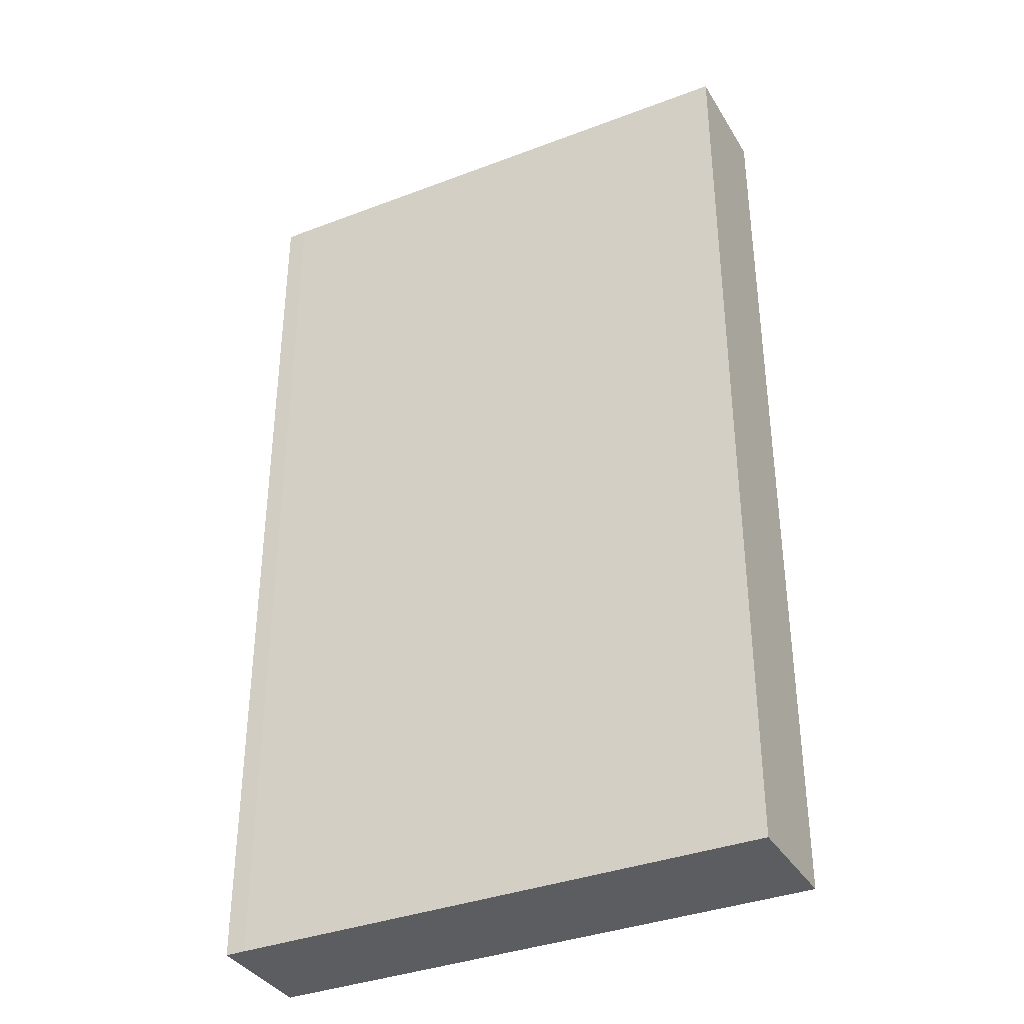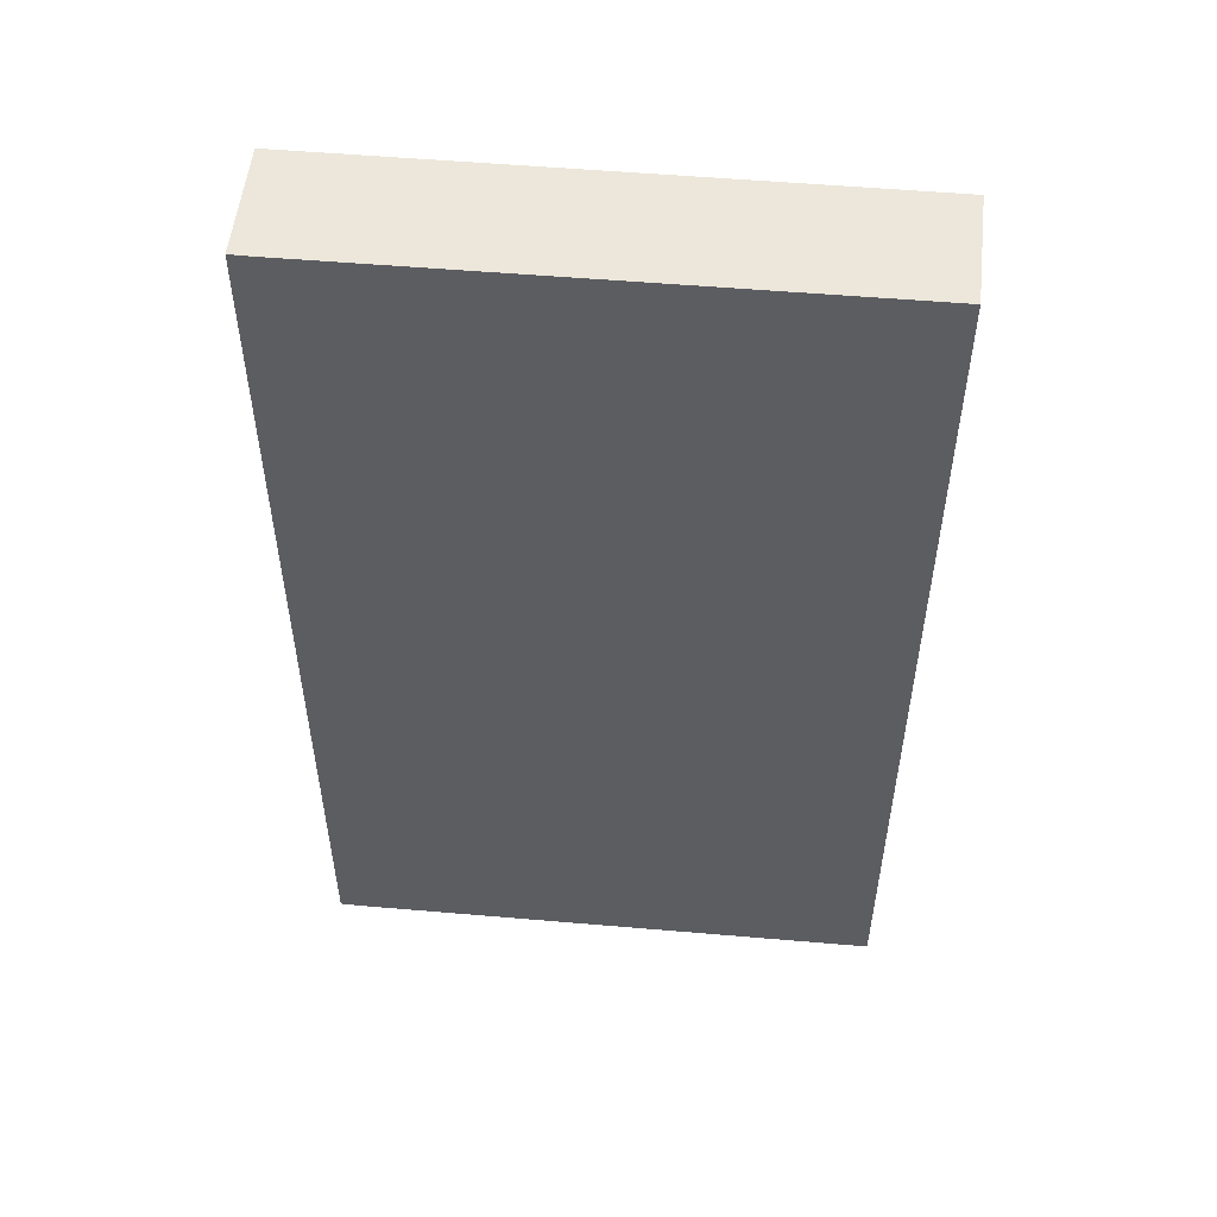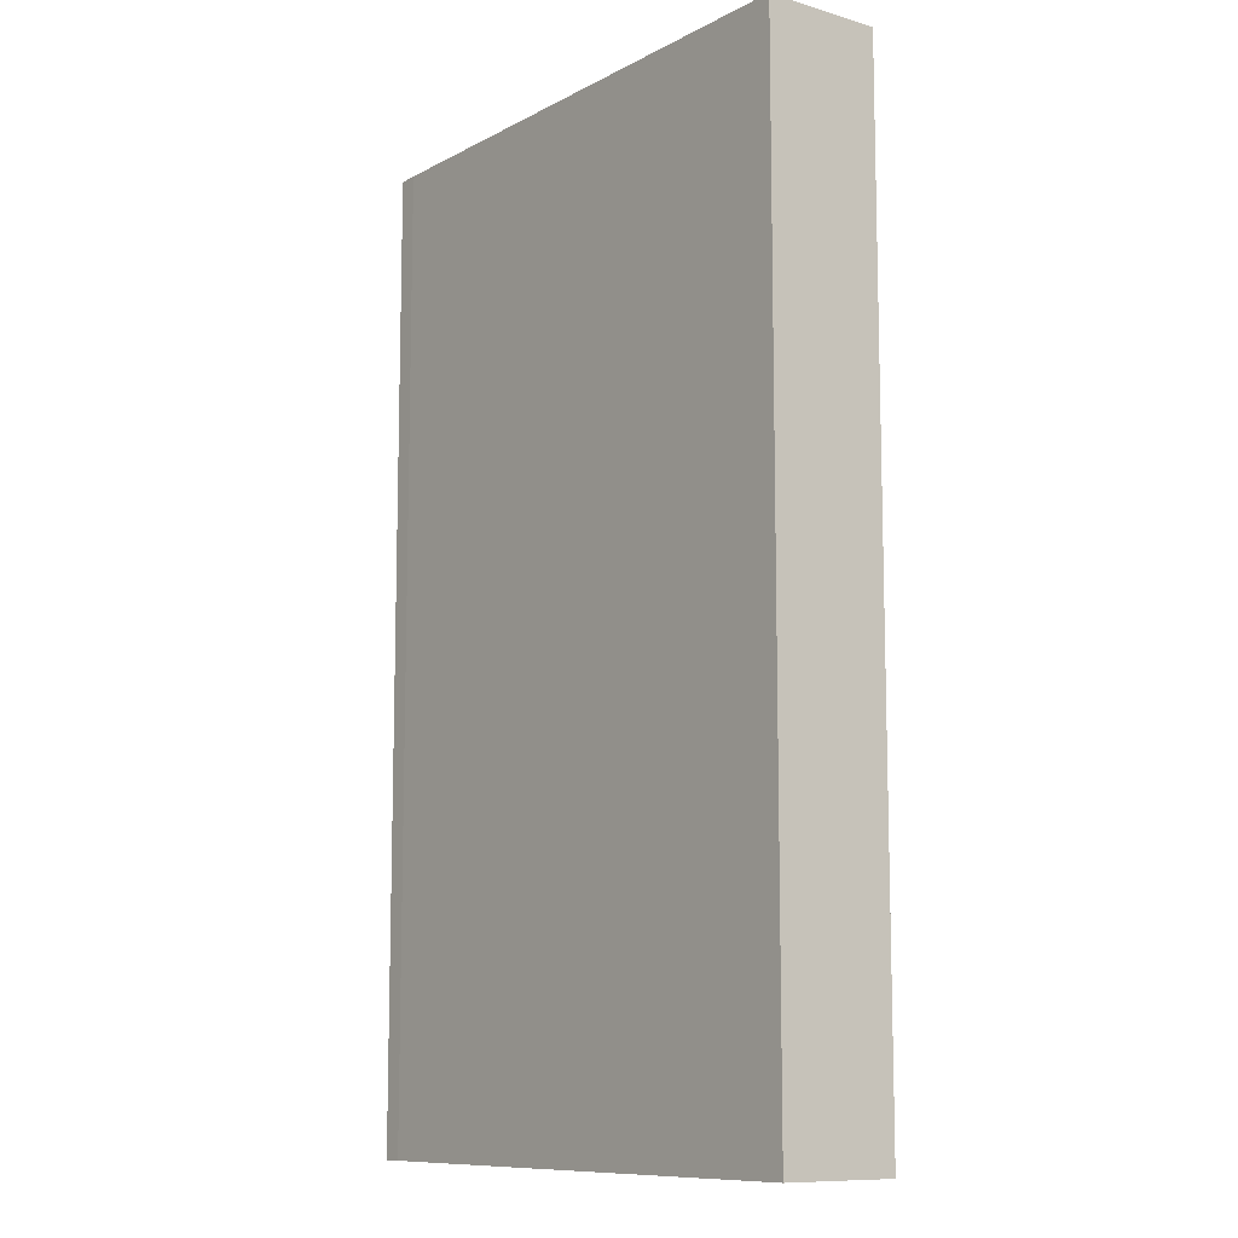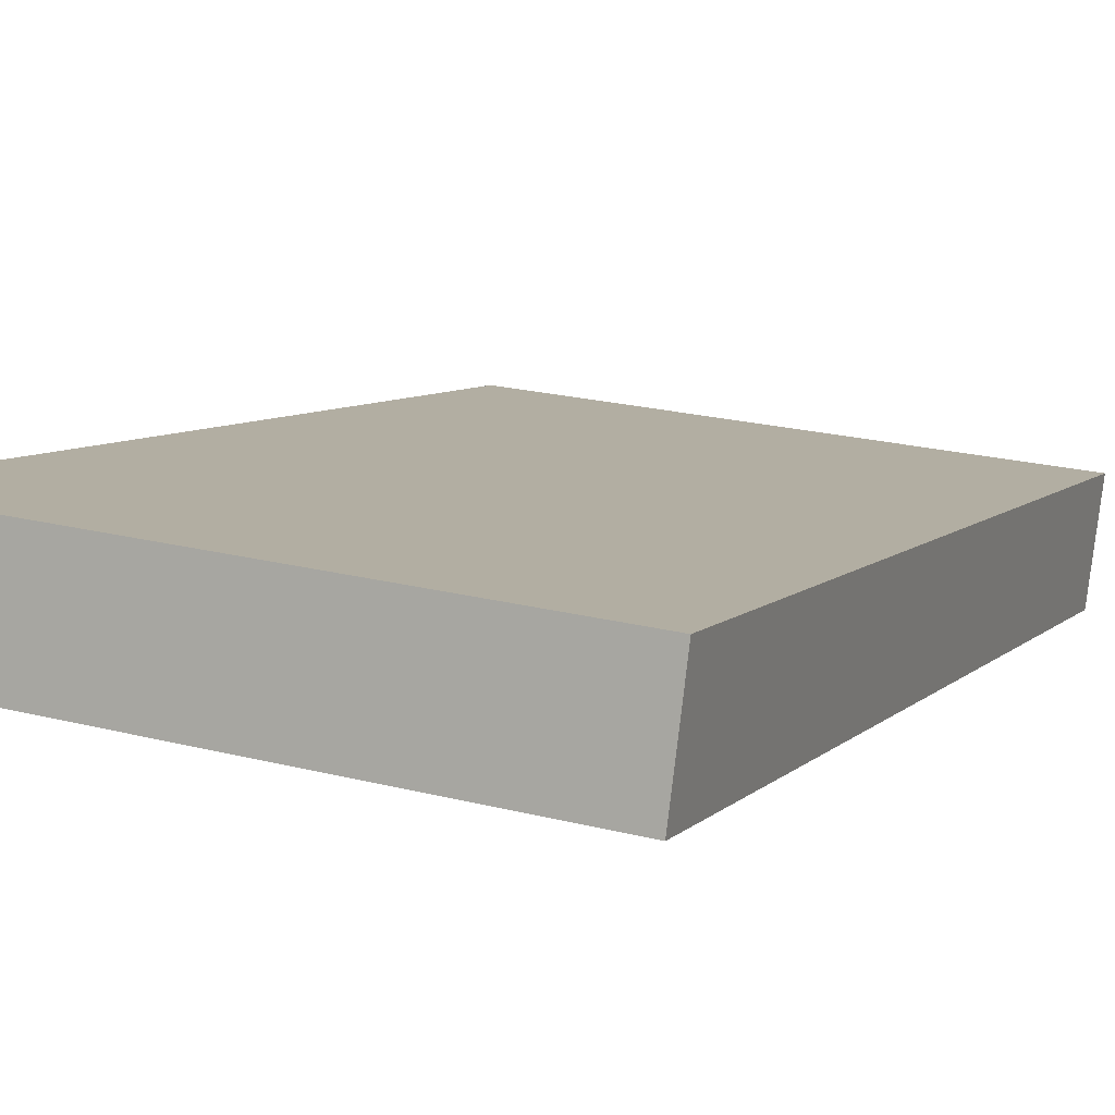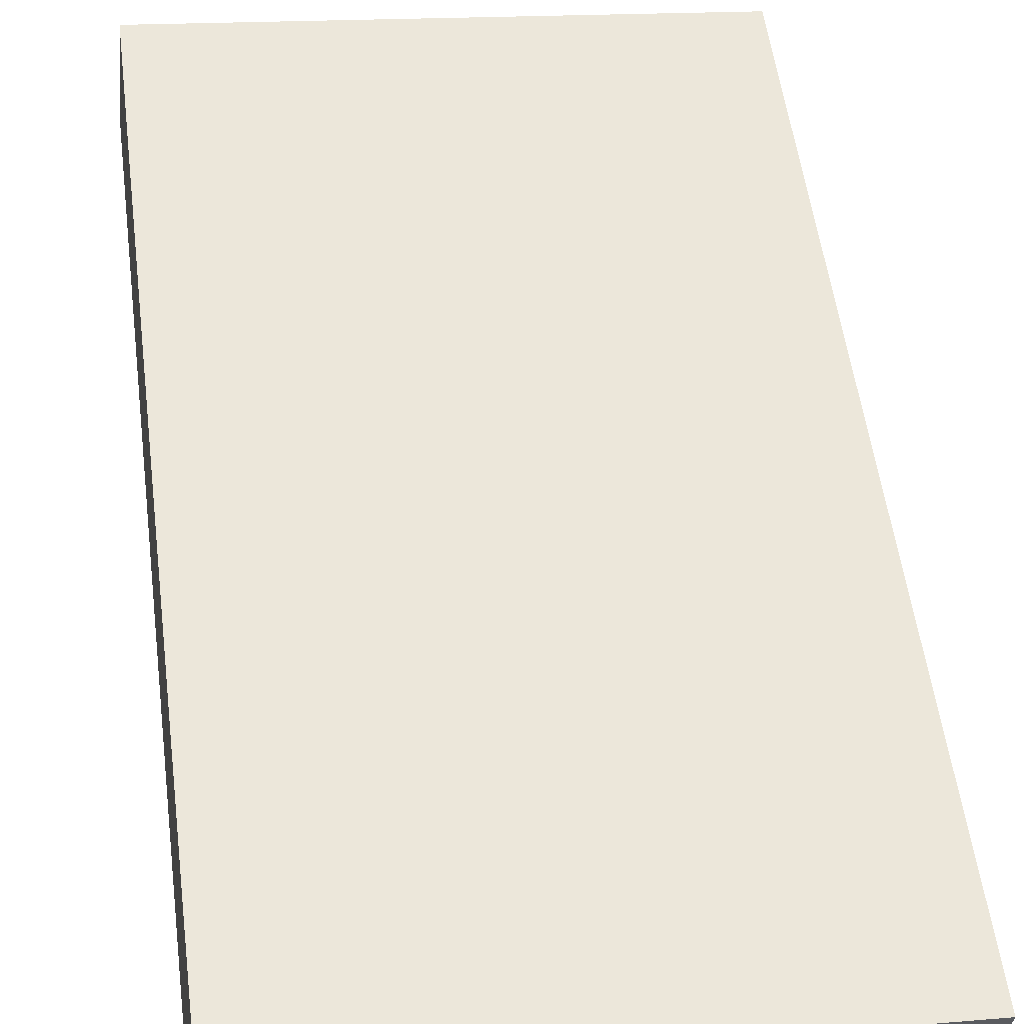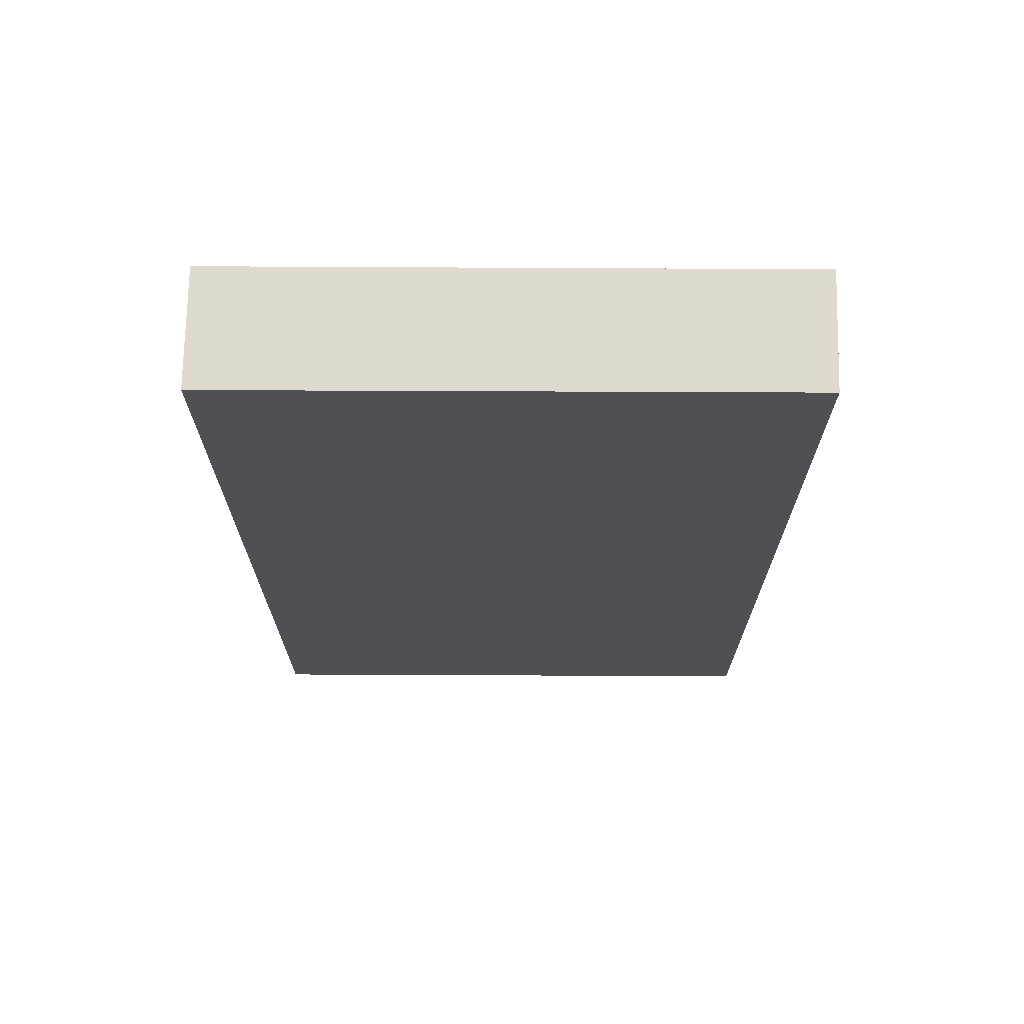
<metadata>
{"format":"obj","ext":"obj","renderer":"f3d","projection":"perspective","resolution":1024,"background":"white","views":[{"elev":-36.3,"azim":-159.5,"up":"+Y"},{"elev":53.1,"azim":179.4,"up":"+Y"},{"elev":-10.3,"azim":-133.6,"up":"+Y"},{"elev":7.2,"azim":-156.7,"up":"+Z"},{"elev":55.6,"azim":172.5,"up":"+Z"},{"elev":70.9,"azim":174.4,"up":"+Y"}]}
</metadata>
<code>
v  0 15.17 9.287e-16
v  8.681 15.17 -0.943
v  0.225 15.17 -1.809
v  8.789 15.17 0.909
v  8.995 15.17 -0.904
v  8.995 5.535e-17 -0.904
v  8.681 5.774e-17 -0.943
v  0.225 1.108e-16 -1.809
v  0 0 0
v  8.789 -5.566e-17 0.909
g defaultobject
f 1 2 3
f 2 1 4
f 2 4 5
f 6 2 5
f 2 6 7
f 7 3 2
f 3 7 8
f 8 1 3
f 1 8 9
f 9 4 1
f 4 9 10
f 10 5 4
f 5 10 6
f 7 9 8
f 9 7 6
f 9 6 10

</code>
